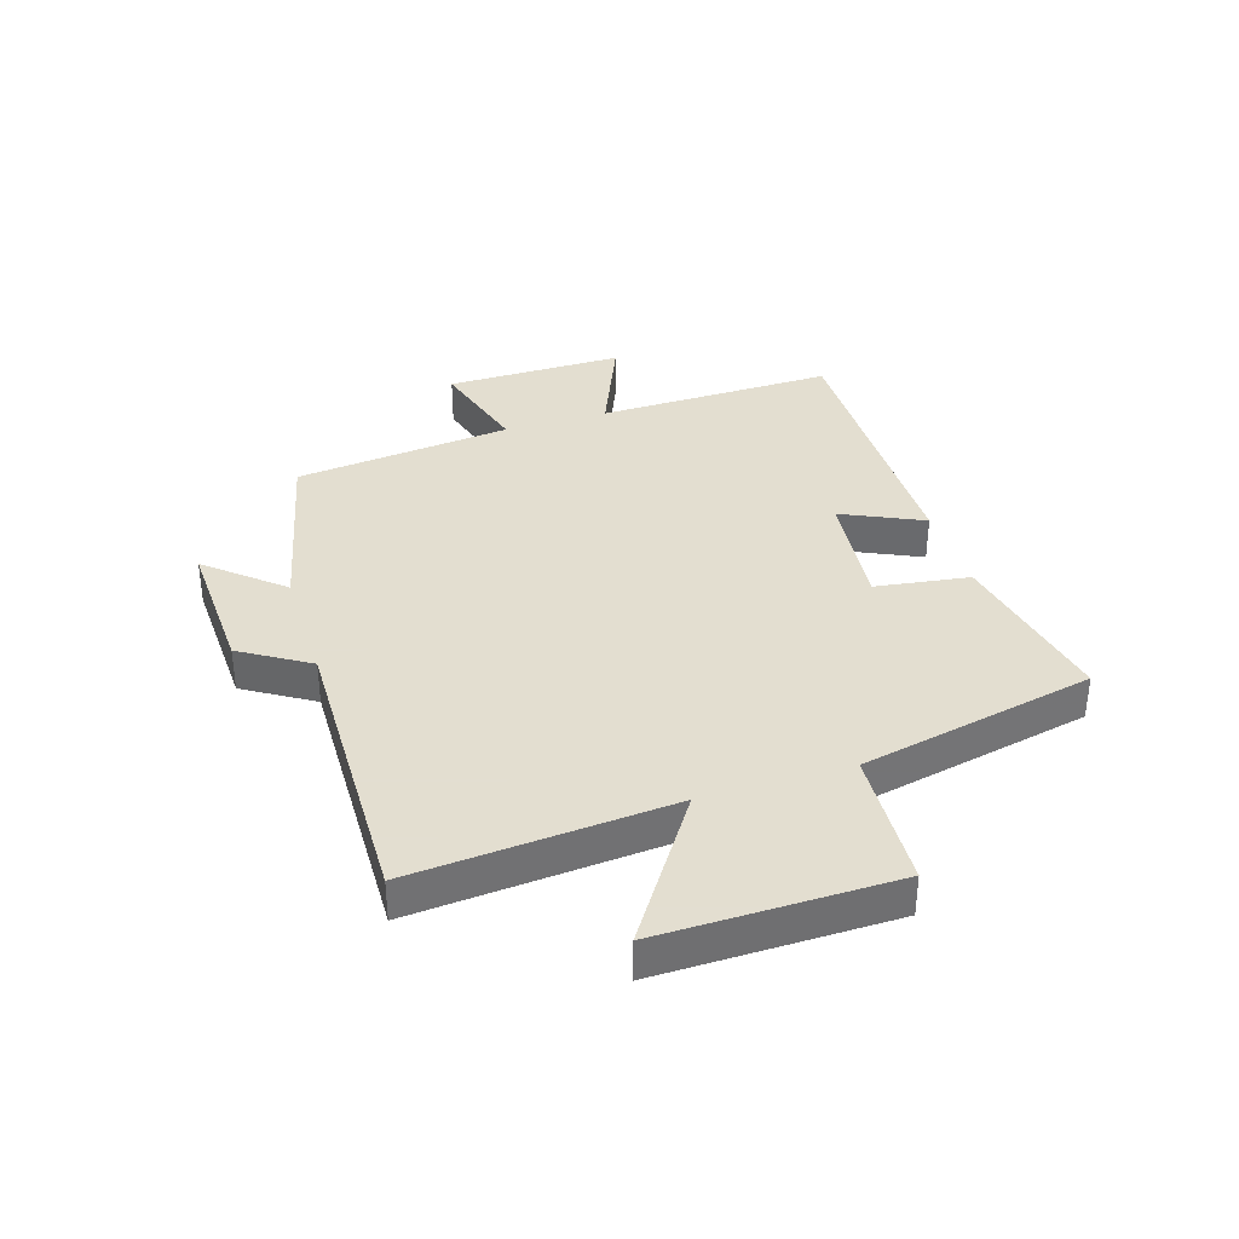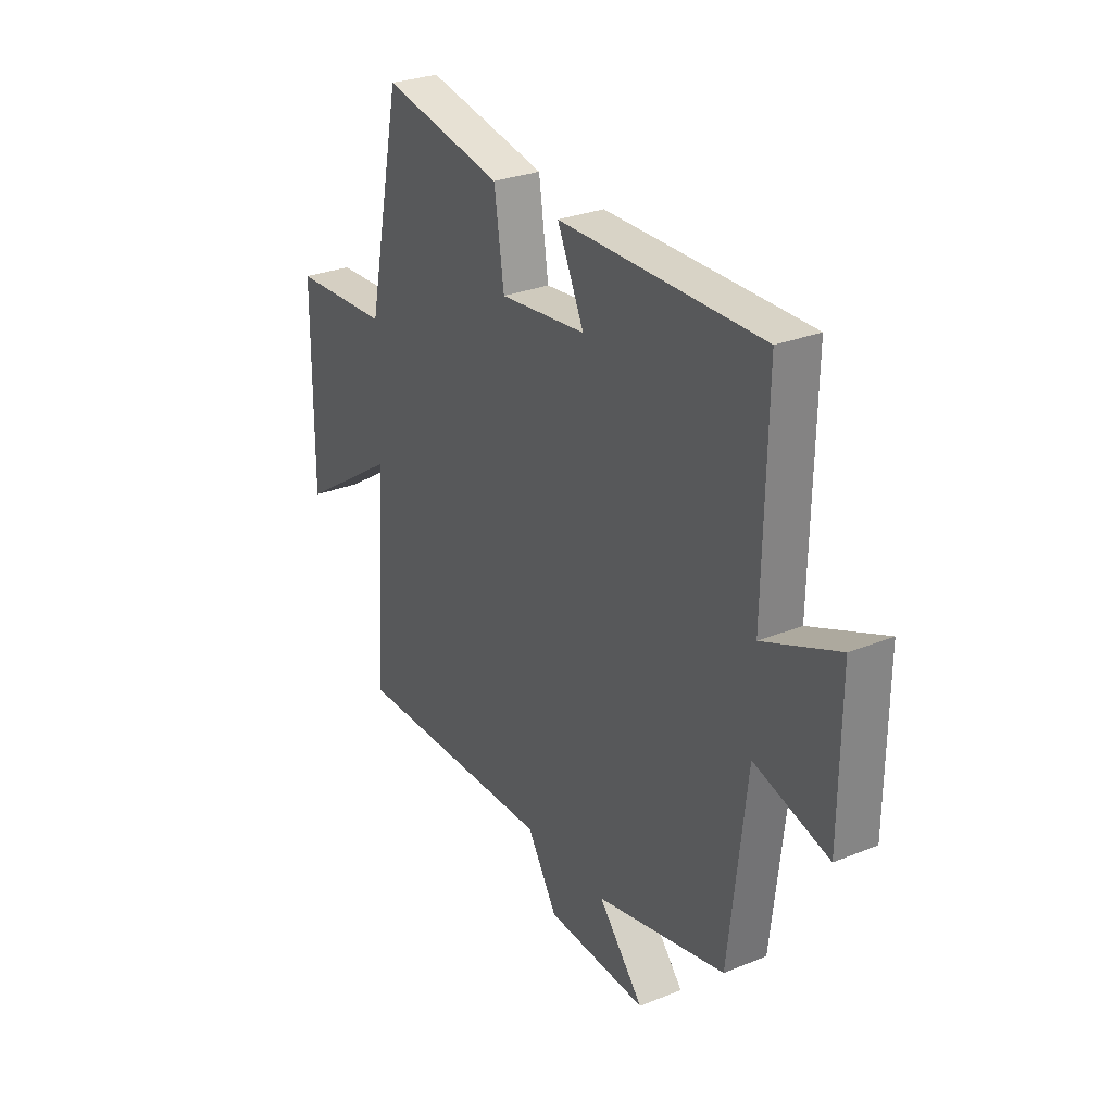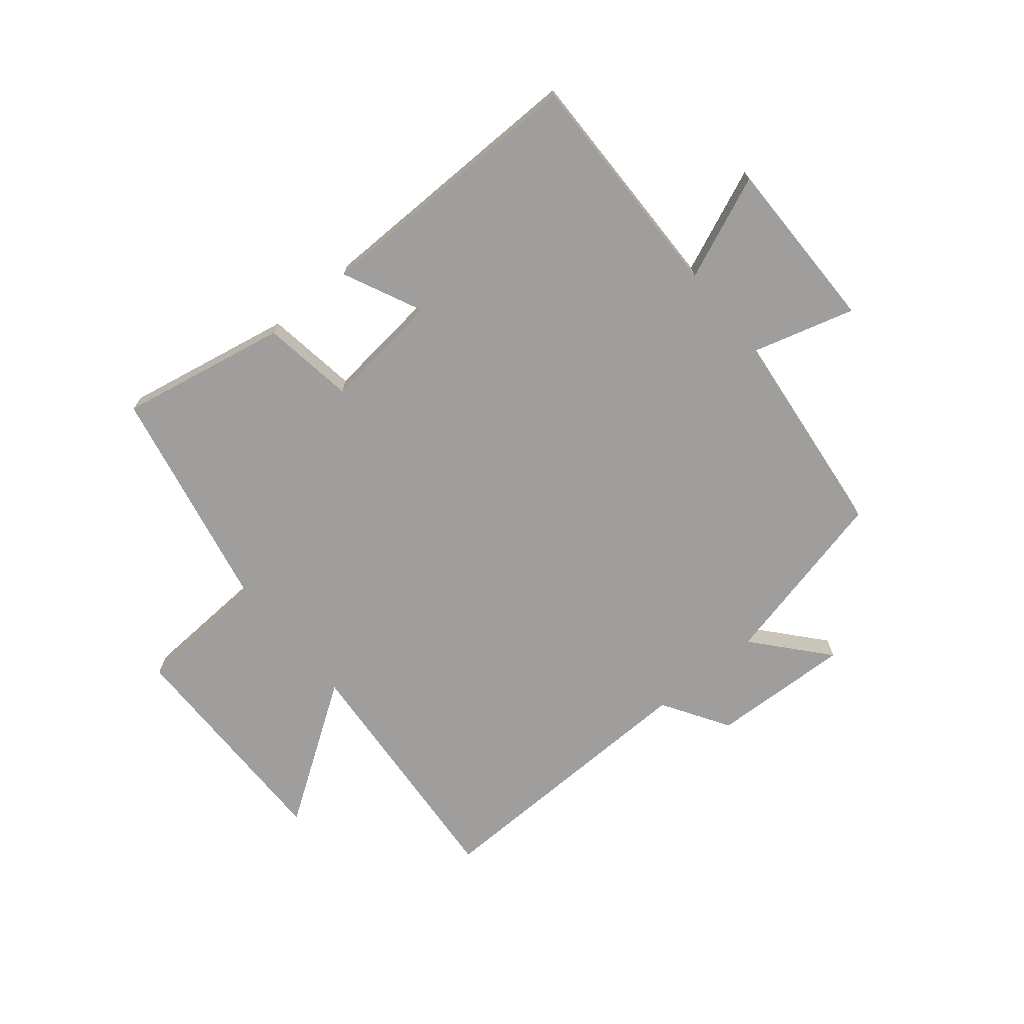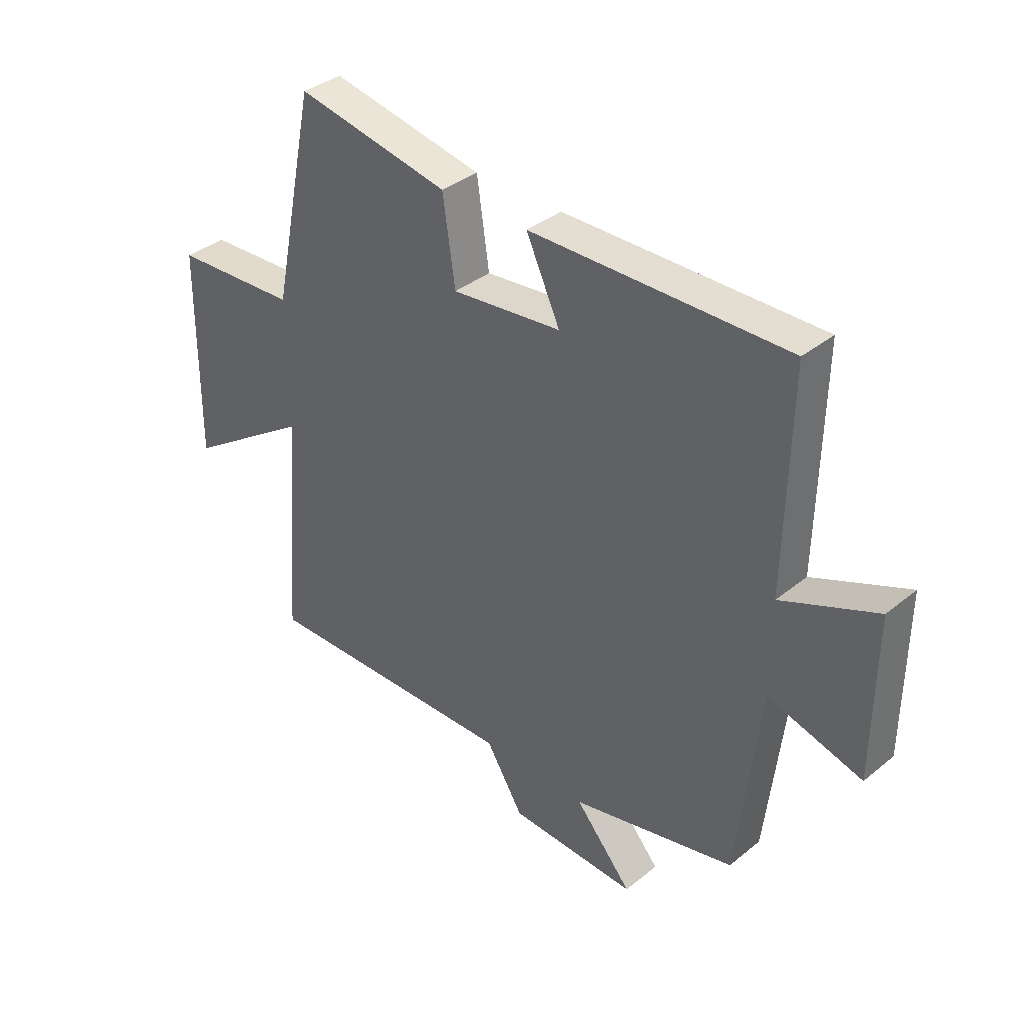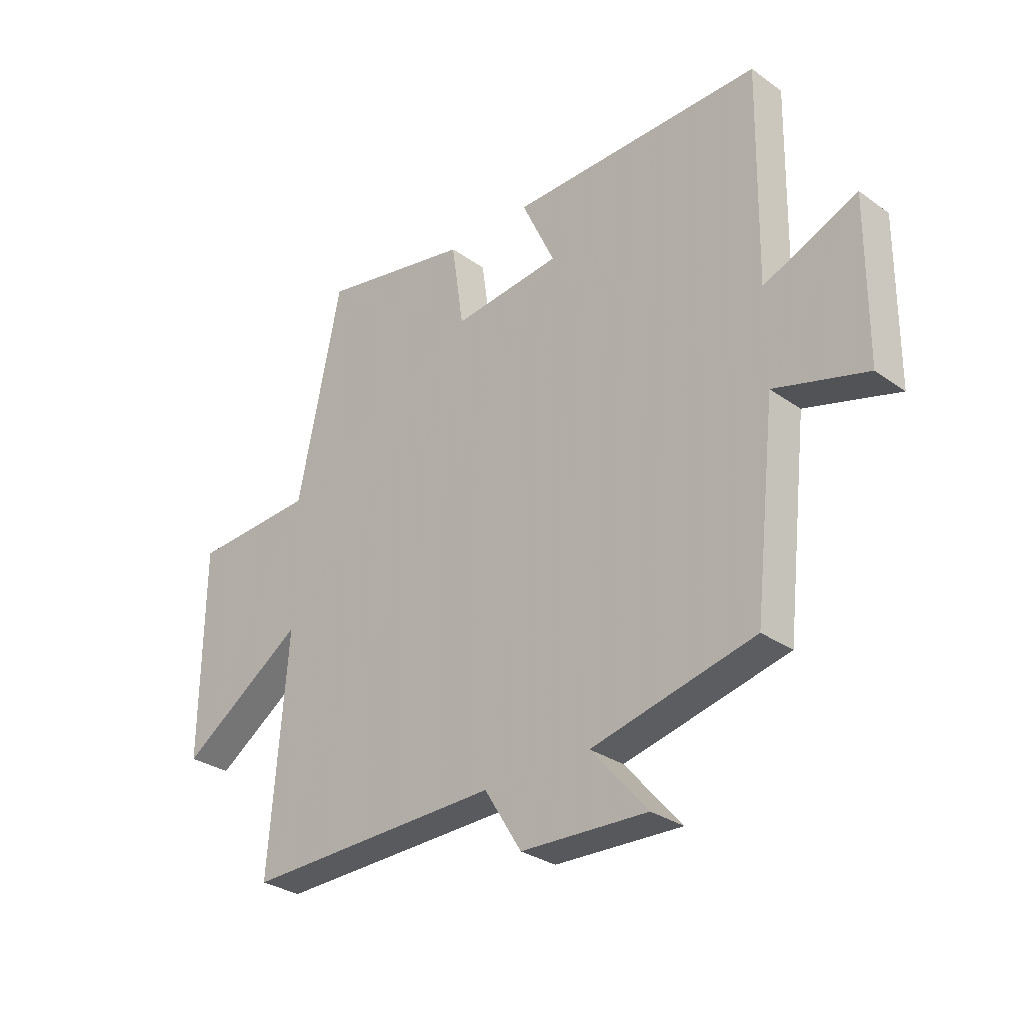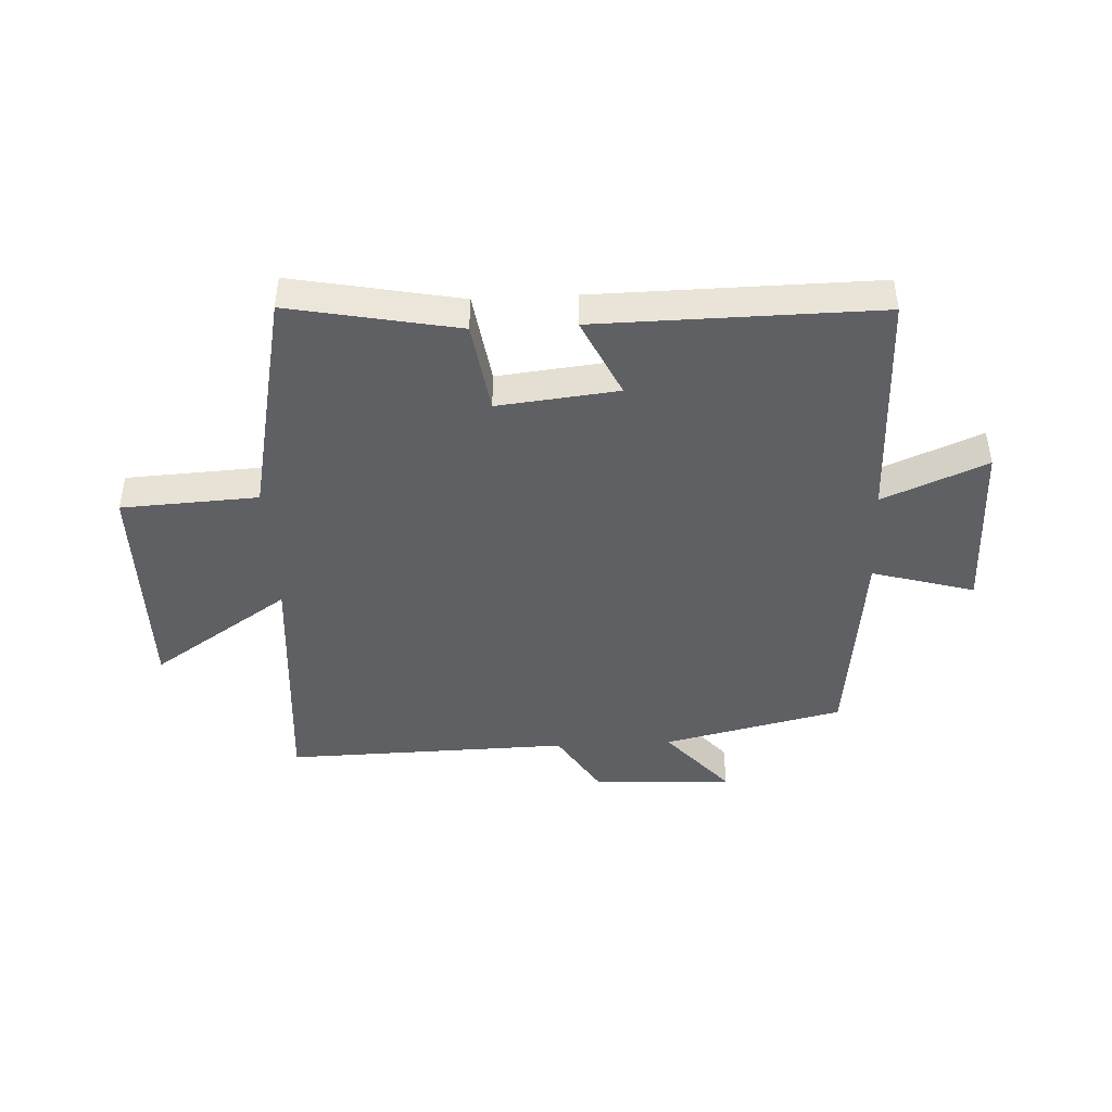
<metadata>
{"format":"obj","ext":"obj","renderer":"f3d","projection":"perspective","resolution":1024,"background":"white","views":[{"elev":35.9,"azim":-107.5,"up":"+Y"},{"elev":28.8,"azim":58.8,"up":"+Z"},{"elev":-71.0,"azim":39.6,"up":"+Y"},{"elev":36.6,"azim":43.7,"up":"+Z"},{"elev":-30.1,"azim":44.2,"up":"+Z"},{"elev":-43.8,"azim":2.9,"up":"+Y"}]}
</metadata>
<code>
v -0.418 0.07 0.556
v -0.133 0.07 0.5
v -0.11 0.07 0.343
v 0.094 0.07 0.365
v 0.031 0.07 0.5
v 0.507 0.07 0.505
v 0.5 0.07 0.108
v 0.676 0.07 0.182
v 0.674 0.07 -0.116
v 0.5 0.07 -0.066
v 0.459 0.07 -0.429
v 0.153 0.07 -0.5
v 0.259 0.07 -0.623
v 0.021 0.07 -0.613
v -0.049 0.07 -0.5
v -0.534 0.07 -0.51
v -0.5 0.07 -0.08
v -0.736 0.07 -0.238
v -0.732 0.07 0.152
v -0.5 0.07 0.164
v -0.418 0 0.556
v -0.133 0 0.5
v -0.11 0 0.343
v 0.094 0 0.365
v 0.031 0 0.5
v 0.507 0 0.505
v 0.5 0 0.108
v 0.676 0 0.182
v 0.674 0 -0.116
v 0.5 0 -0.066
v 0.459 0 -0.429
v 0.153 0 -0.5
v 0.259 0 -0.623
v 0.021 0 -0.613
v -0.049 0 -0.5
v -0.534 0 -0.51
v -0.5 0 -0.08
v -0.736 0 -0.238
v -0.732 0 0.152
v -0.5 0 0.164
f 17 18 19 20
f 1 2 3
f 20 1 3
f 17 20 3
f 17 3 4
f 16 17 4
f 15 16 4
f 12 13 14 15
f 12 15 4
f 11 12 4
f 10 11 4
f 7 8 9 10
f 7 10 4 5
f 5 6 7
f 40 39 38 37
f 23 22 21
f 23 21 40
f 23 40 37
f 24 23 37
f 24 37 36
f 24 36 35
f 35 34 33 32
f 24 35 32
f 24 32 31
f 24 31 30
f 30 29 28 27
f 25 24 30 27
f 27 26 25
f 1 21 22 2
f 2 22 23 3
f 3 23 24 4
f 4 24 25 5
f 5 25 26 6
f 6 26 27 7
f 7 27 28 8
f 8 28 29 9
f 9 29 30 10
f 10 30 31 11
f 11 31 32 12
f 12 32 33 13
f 13 33 34 14
f 14 34 35 15
f 15 35 36 16
f 16 36 37 17
f 17 37 38 18
f 18 38 39 19
f 19 39 40 20
f 20 40 21 1

</code>
